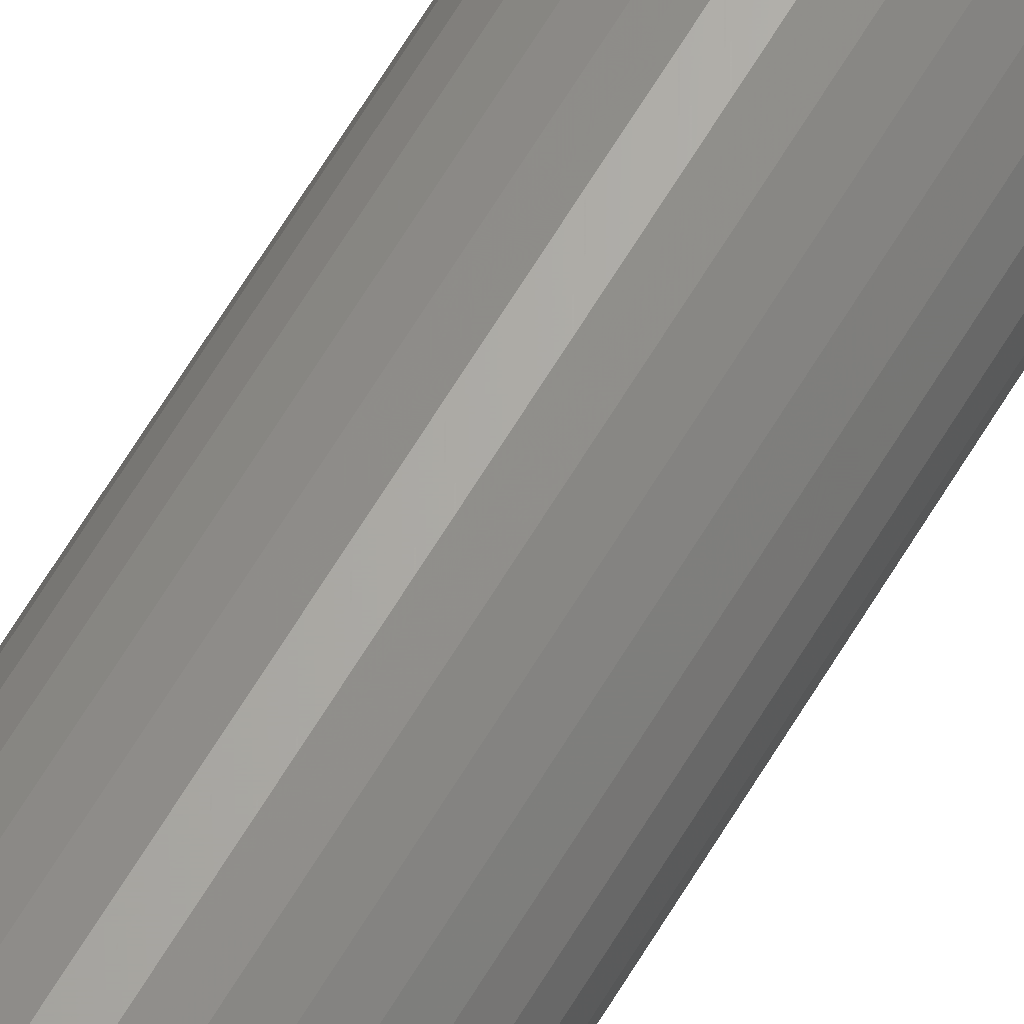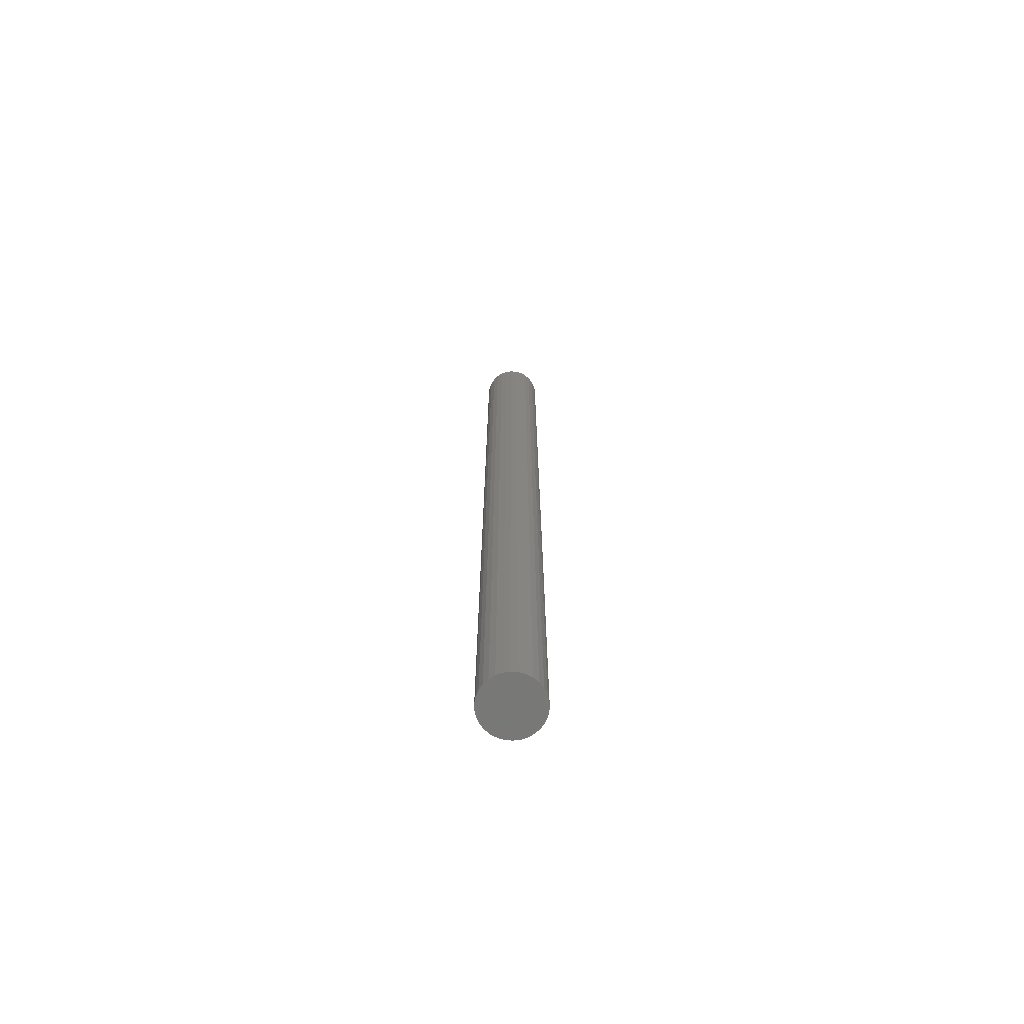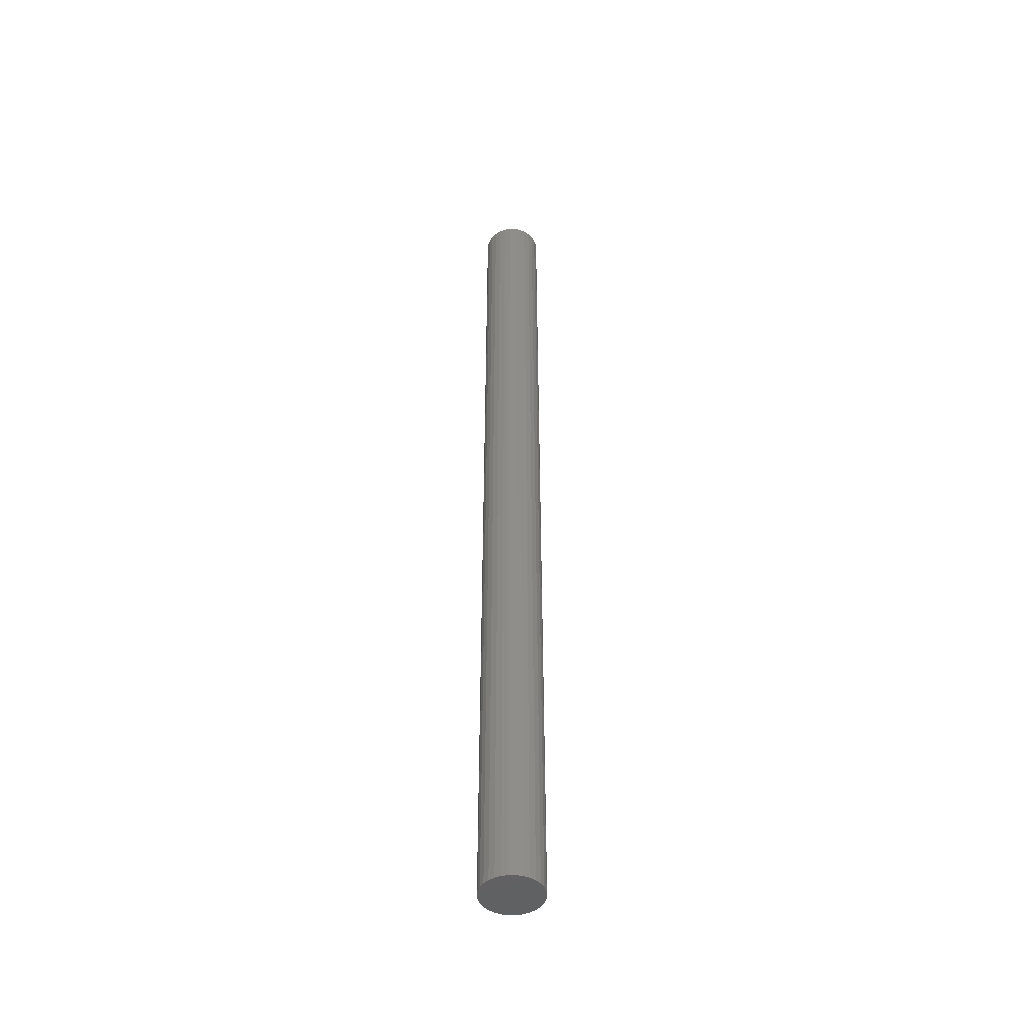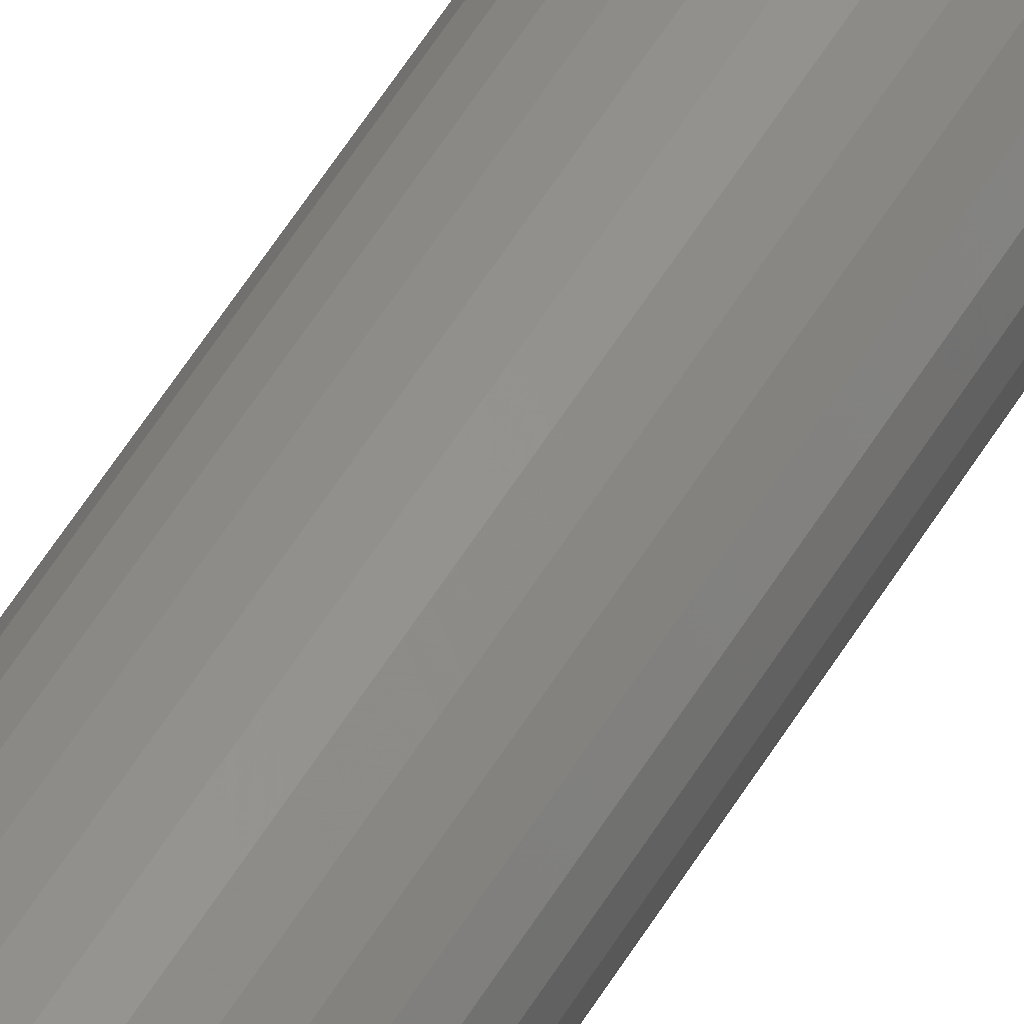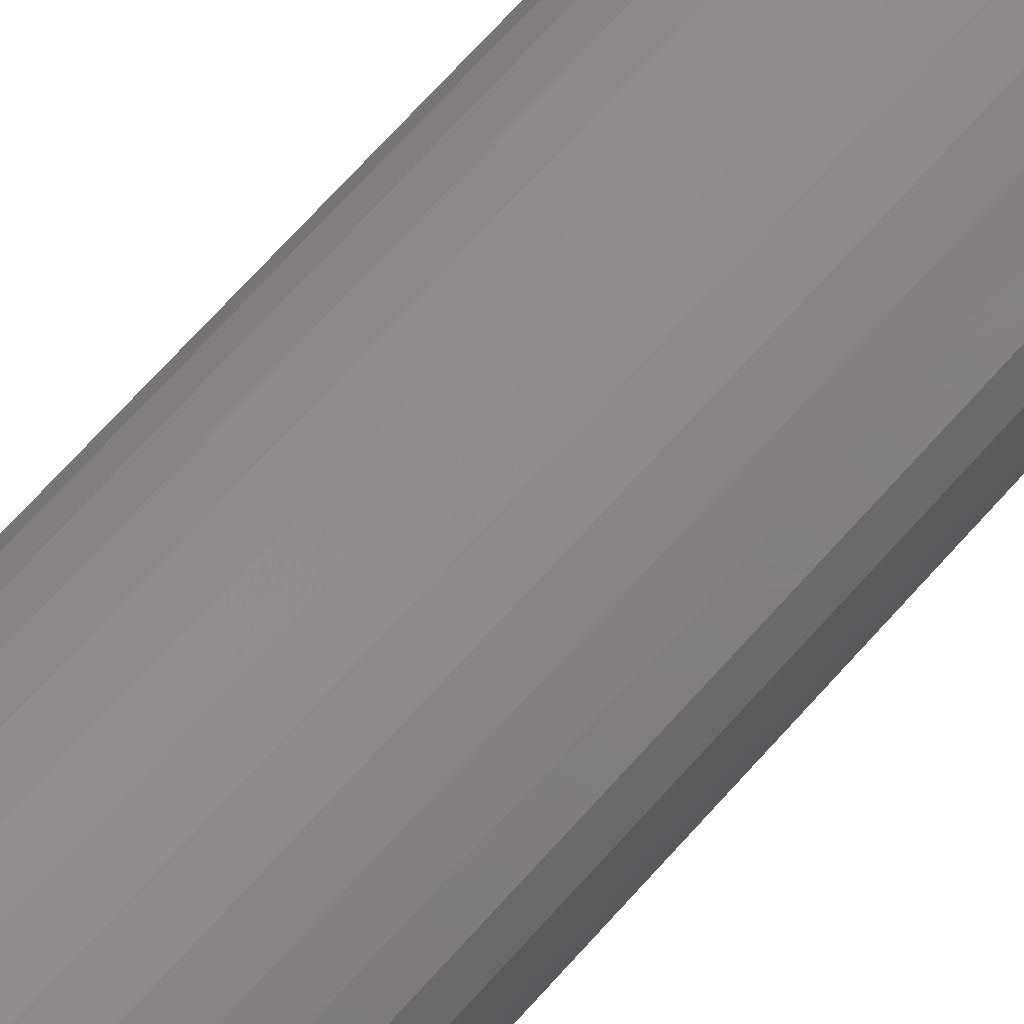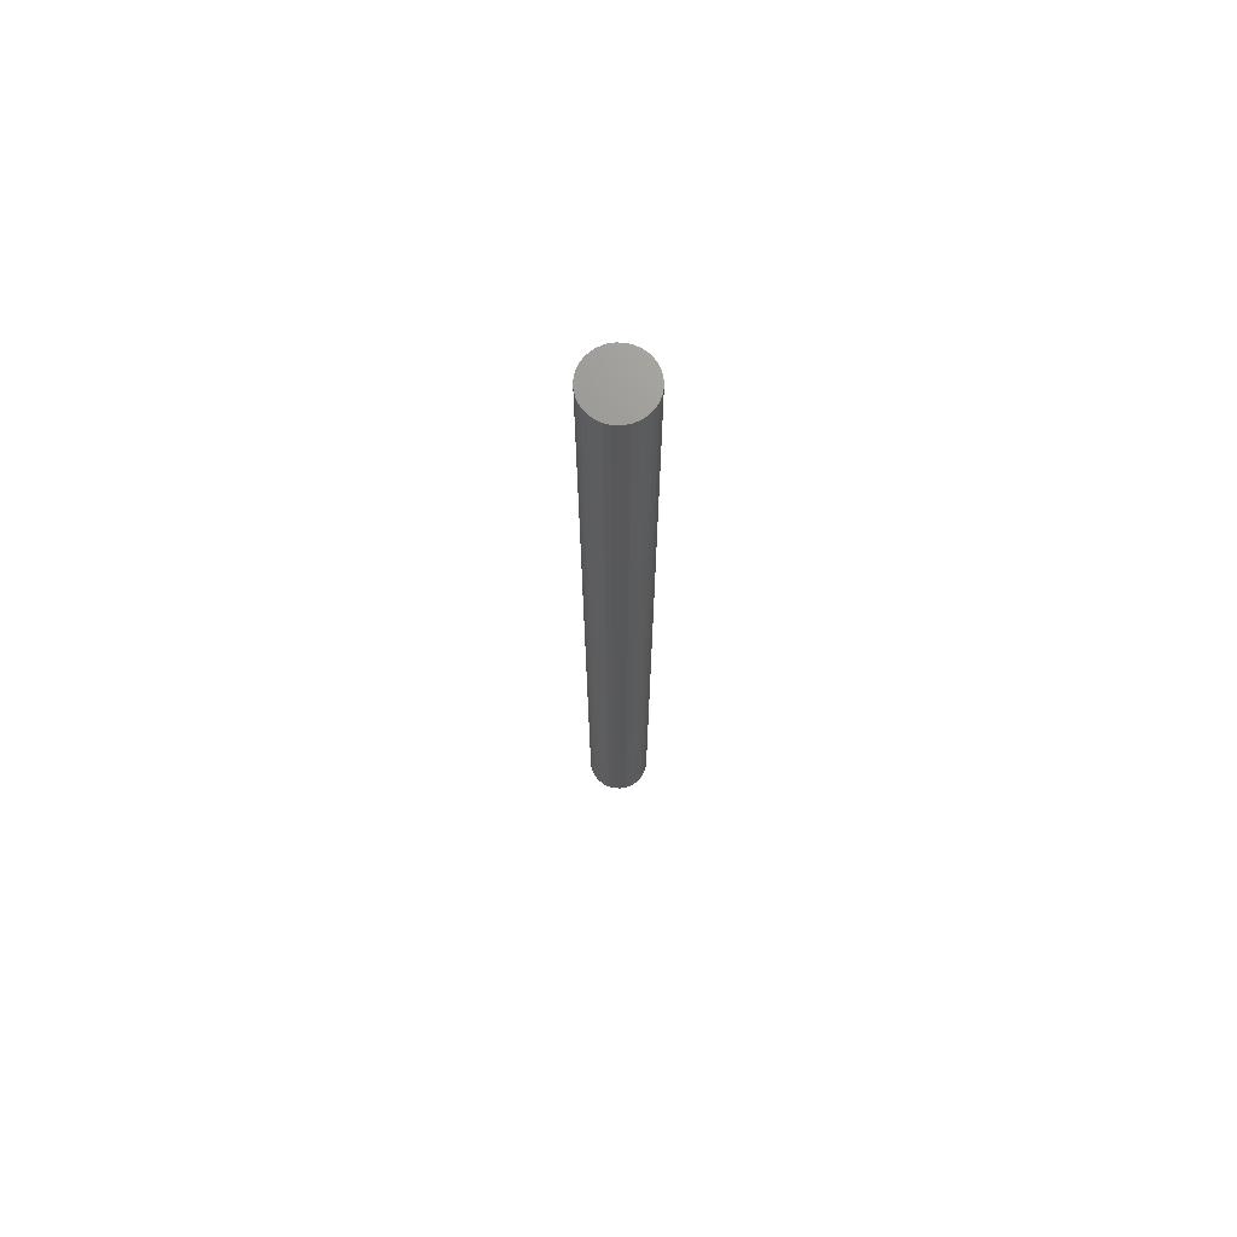
<metadata>
{"format":"stl","ext":"stl","renderer":"f3d","projection":"perspective","resolution":1024,"background":"white","views":[{"elev":65.2,"azim":-149.0,"up":"+Y"},{"elev":-71.0,"azim":-171.9,"up":"+Z"},{"elev":-46.3,"azim":35.6,"up":"+Z"},{"elev":53.1,"azim":29.8,"up":"+Y"},{"elev":41.0,"azim":-148.0,"up":"+Y"},{"elev":71.0,"azim":-21.3,"up":"+Z"}]}
</metadata>
<code>
# stl→obj: 60 verts, 116 faces
v -1.328 -12.63 0
v -1.328 12.63 0
v 1.328 12.63 0
v 1.328 -12.63 0
v 1.328 -12.63 400
v -1.328 -12.63 400
v -1.328 12.63 400
v 1.328 12.63 400
v -10.27 -7.465 0
v -10.27 7.465 0
v -8.498 9.438 0
v -8.498 -9.438 0
v -10.27 -7.465 400
v -8.498 -9.438 400
v -10.27 7.465 400
v -8.498 9.438 400
v -11.6 -5.166 0
v -11.6 -5.166 400
v -11.6 5.166 0
v -11.6 5.166 400
v -12.42 -2.64 0
v -12.42 -2.64 400
v -12.42 2.64 0
v -12.42 2.64 400
v -12.7 -0 0
v -12.7 -0 400
v -3.925 -12.08 0
v -3.925 -12.08 400
v -3.925 12.08 0
v -3.925 12.08 400
v -6.35 -11 0
v -6.35 -11 400
v -6.35 11 0
v -6.35 11 400
v 3.925 12.08 0
v 3.925 -12.08 0
v 3.925 -12.08 400
v 3.925 12.08 400
v 10.27 -7.465 0
v 10.27 7.465 0
v 11.6 5.166 0
v 11.6 -5.166 0
v 10.27 -7.465 400
v 11.6 -5.166 400
v 10.27 7.465 400
v 11.6 5.166 400
v 12.42 2.64 0
v 12.42 -2.64 0
v 12.42 -2.64 400
v 12.42 2.64 400
v 12.7 0 0
v 12.7 0 400
v 6.35 11 0
v 6.35 -11 0
v 6.35 -11 400
v 6.35 11 400
v 8.498 9.438 0
v 8.498 -9.438 0
v 8.498 -9.438 400
v 8.498 9.438 400
f 1 2 3
f 1 4 5
f 1 5 6
f 1 3 4
f 6 5 7
f 2 7 3
f 7 5 8
f 7 8 3
f 9 10 11
f 9 12 13
f 9 11 12
f 13 12 14
f 13 14 15
f 10 15 16
f 10 16 11
f 15 14 16
f 17 9 18
f 17 10 9
f 17 19 10
f 18 9 13
f 18 13 20
f 19 15 10
f 19 20 15
f 20 13 15
f 21 17 22
f 21 19 17
f 21 23 19
f 22 17 18
f 22 18 24
f 23 20 19
f 23 24 20
f 24 18 20
f 25 21 26
f 25 23 21
f 25 24 23
f 25 26 24
f 26 21 22
f 26 22 24
f 27 1 6
f 27 6 28
f 27 2 1
f 27 29 2
f 28 6 30
f 29 30 2
f 30 6 7
f 30 7 2
f 31 27 28
f 31 28 32
f 31 29 27
f 31 33 29
f 32 28 34
f 33 34 29
f 34 28 30
f 34 30 29
f 12 31 32
f 12 32 14
f 12 33 31
f 12 11 33
f 14 32 16
f 11 16 33
f 16 32 34
f 16 34 33
f 4 3 35
f 4 36 37
f 4 37 5
f 4 35 36
f 5 37 8
f 3 8 35
f 8 37 38
f 8 38 35
f 39 40 41
f 39 42 43
f 39 41 42
f 43 42 44
f 43 44 45
f 40 45 46
f 40 46 41
f 45 44 46
f 42 41 47
f 42 48 44
f 42 47 48
f 44 48 49
f 44 49 46
f 41 46 50
f 41 50 47
f 46 49 50
f 48 47 51
f 48 51 49
f 49 51 52
f 49 52 50
f 47 50 52
f 47 52 51
f 36 35 53
f 36 54 55
f 36 55 37
f 36 53 54
f 37 55 38
f 35 38 53
f 38 55 56
f 38 56 53
f 54 53 57
f 54 58 59
f 54 59 55
f 54 57 58
f 55 59 56
f 53 56 57
f 56 59 60
f 56 60 57
f 58 39 59
f 58 40 39
f 58 57 40
f 59 39 43
f 59 43 60
f 57 45 40
f 57 60 45
f 60 43 45

</code>
